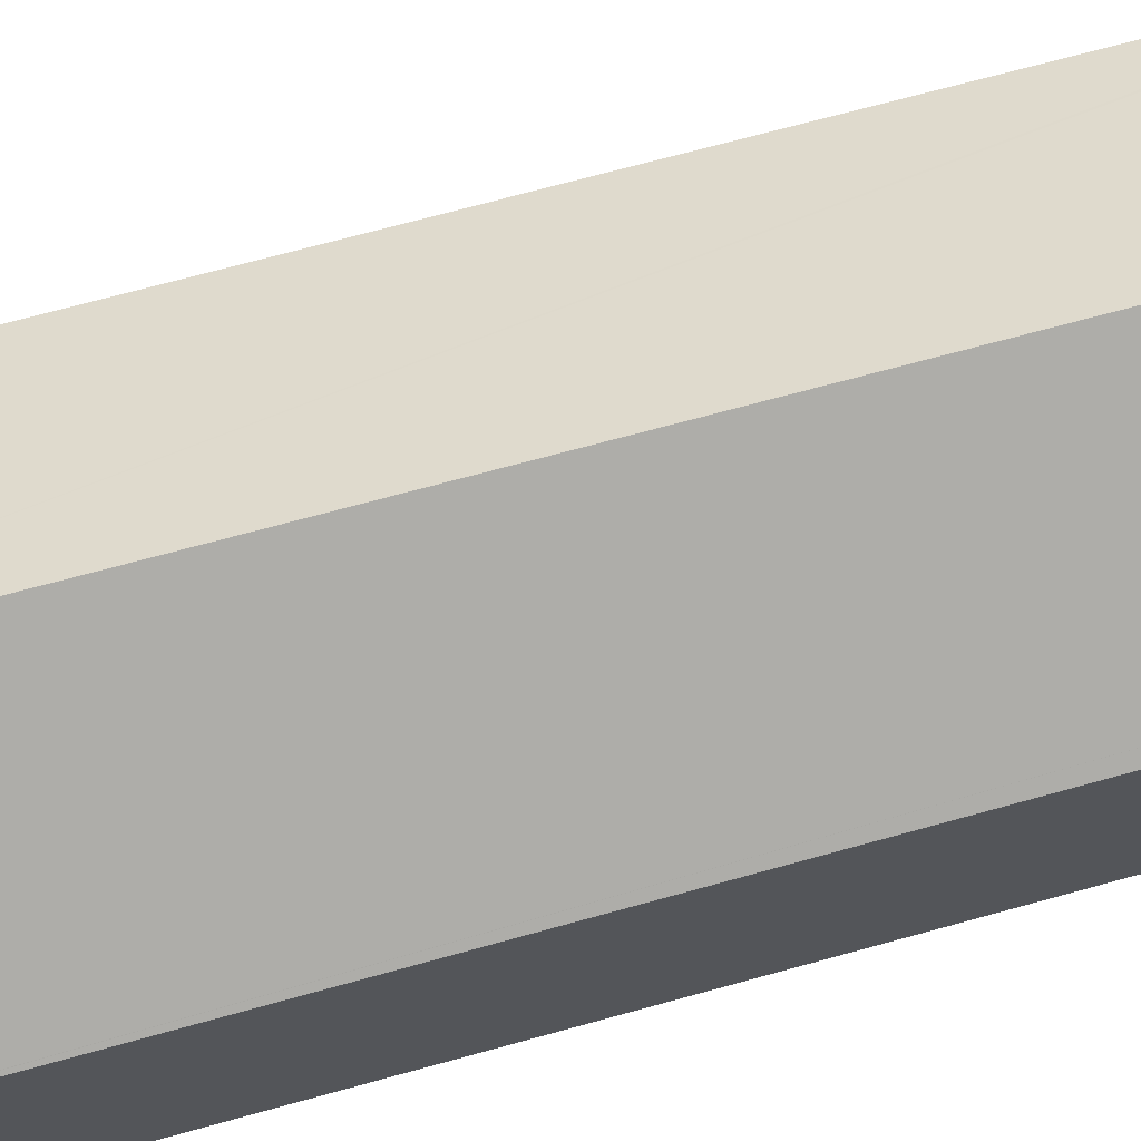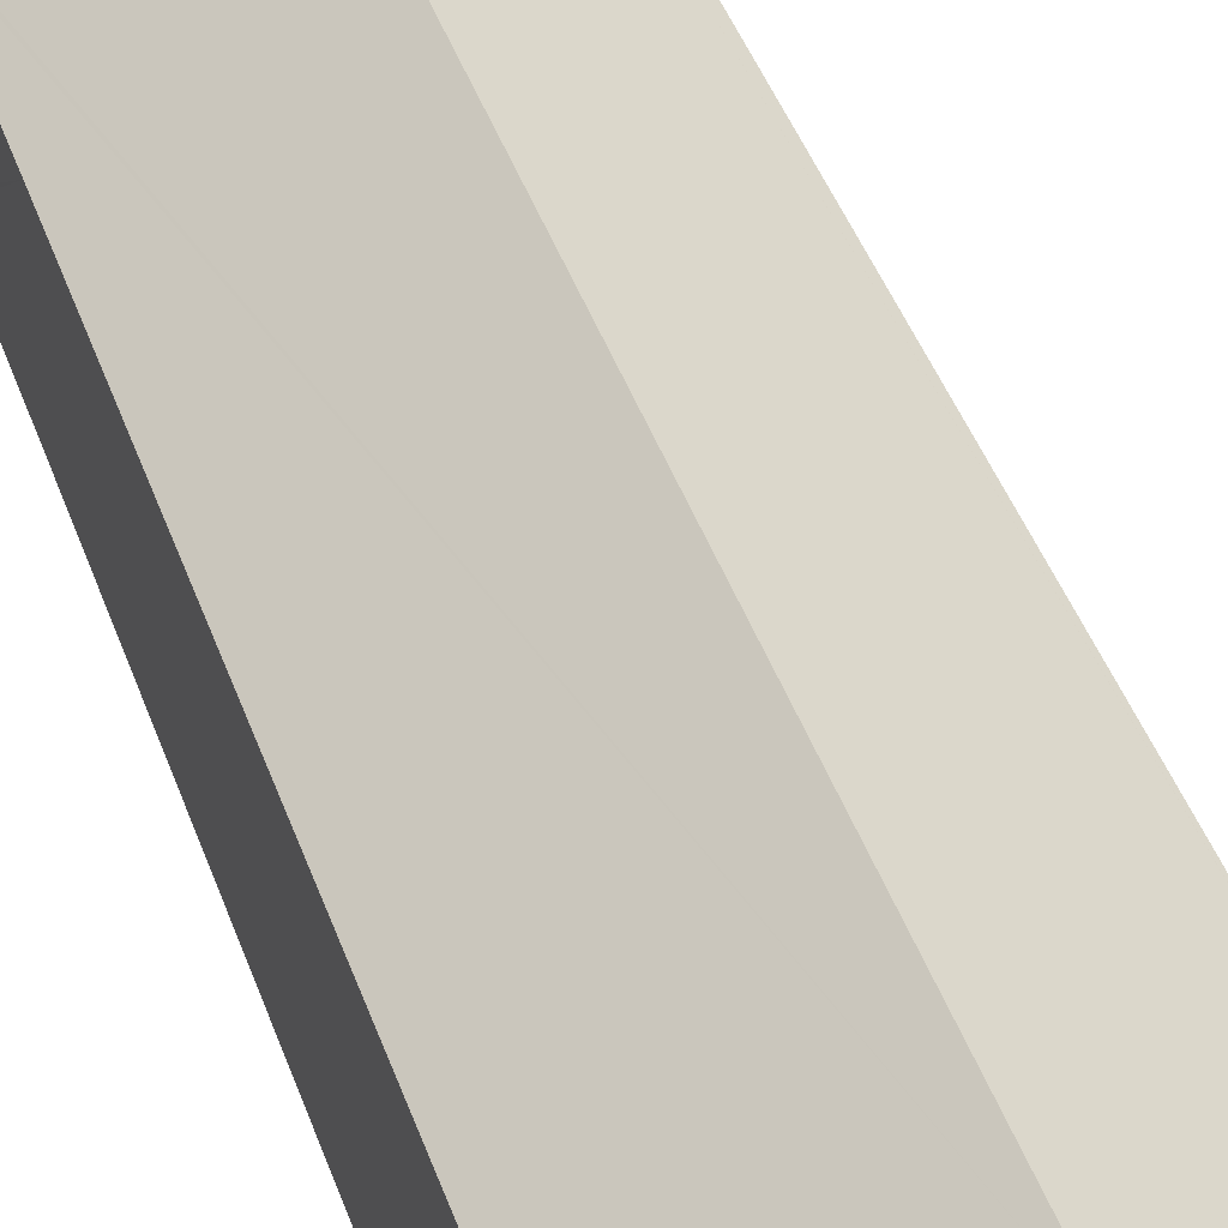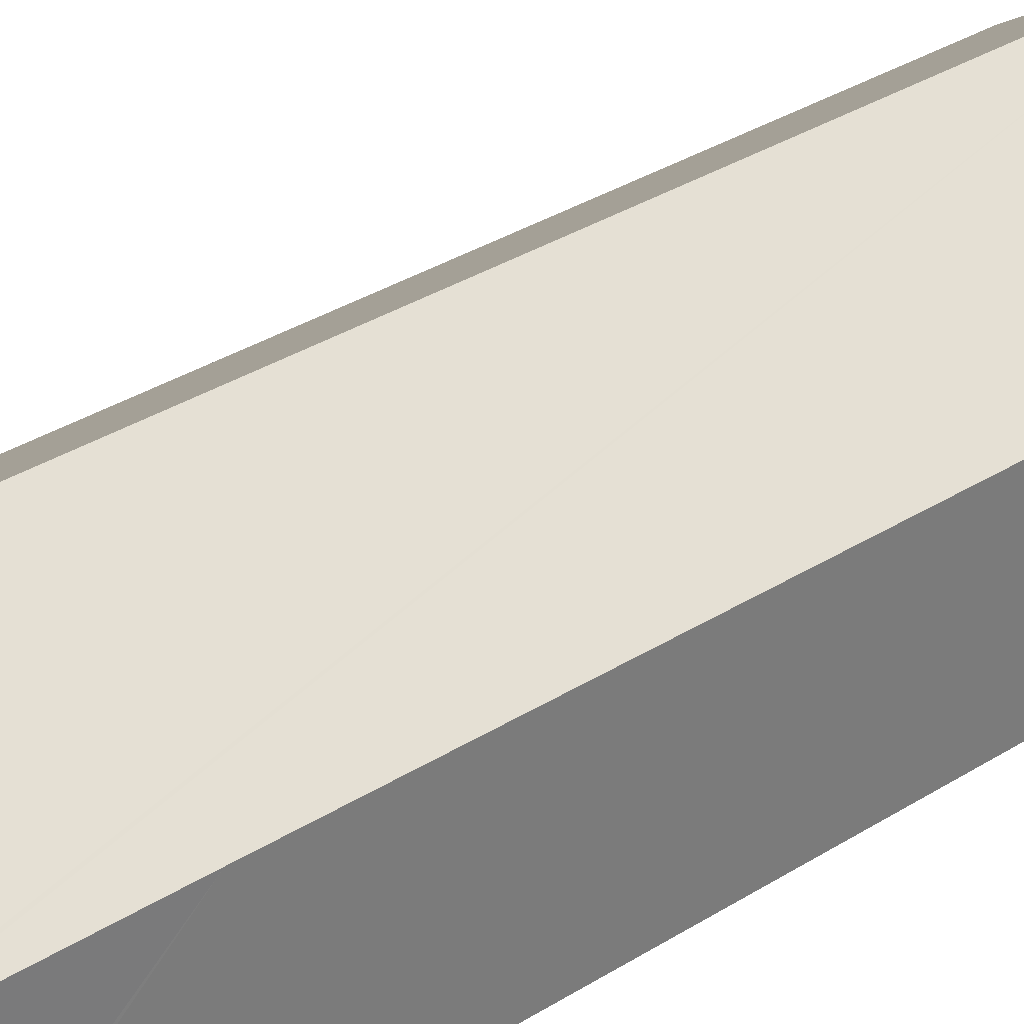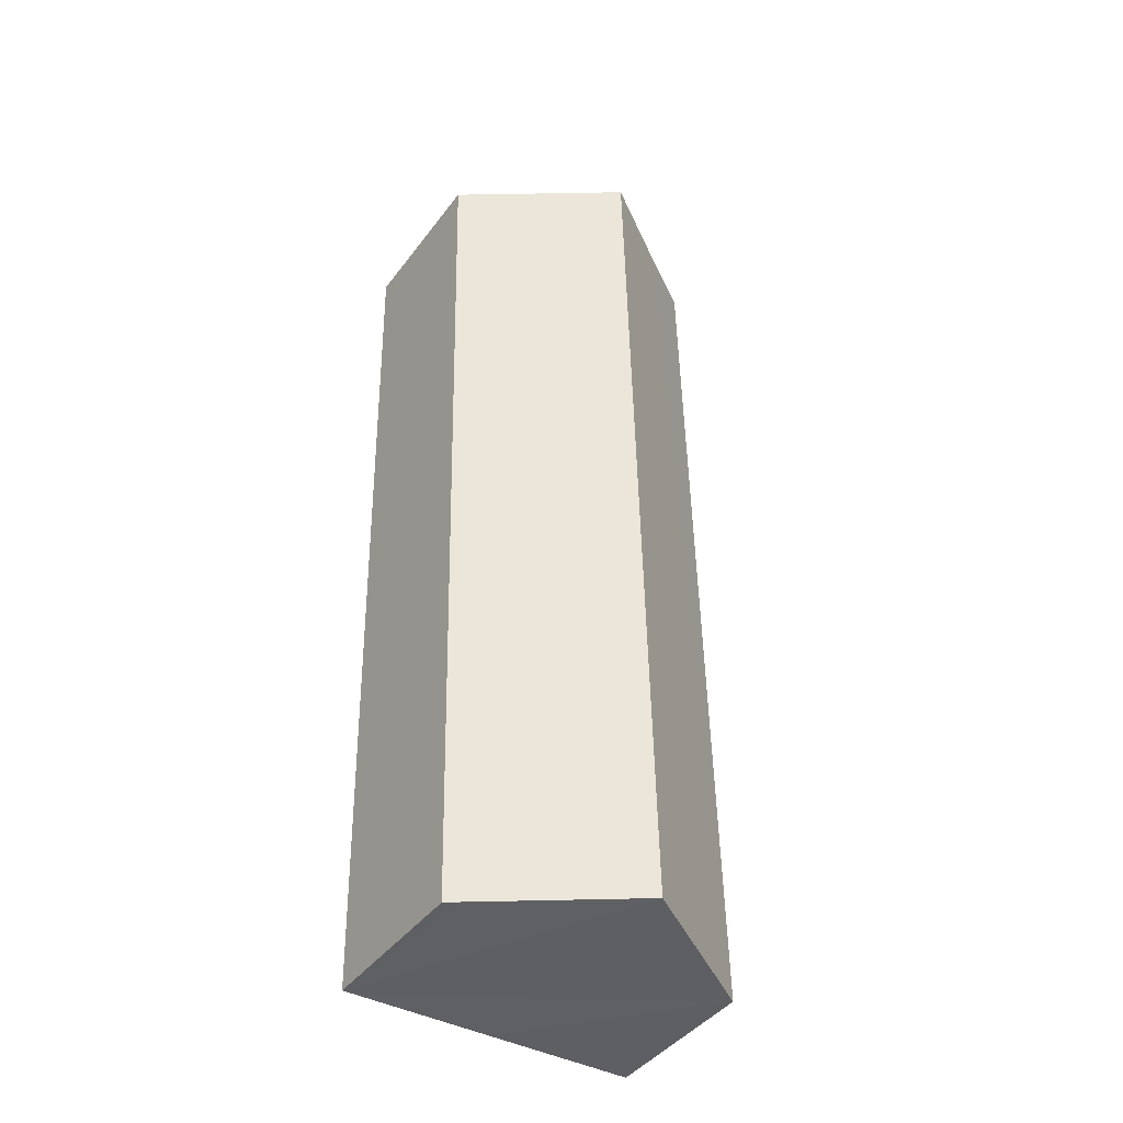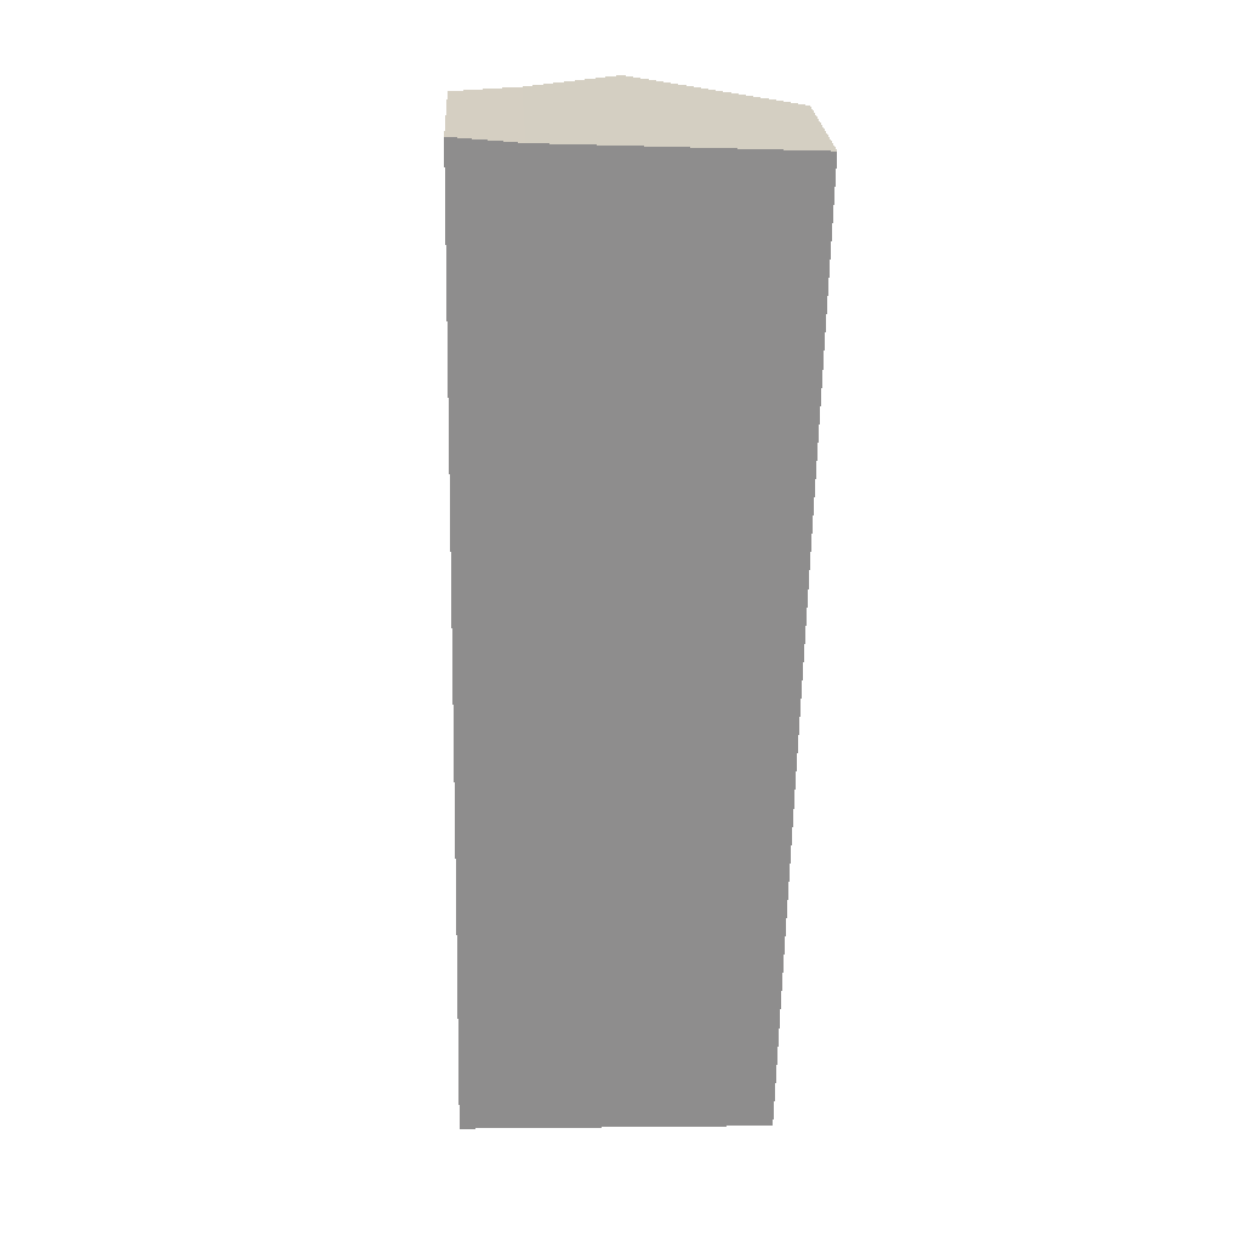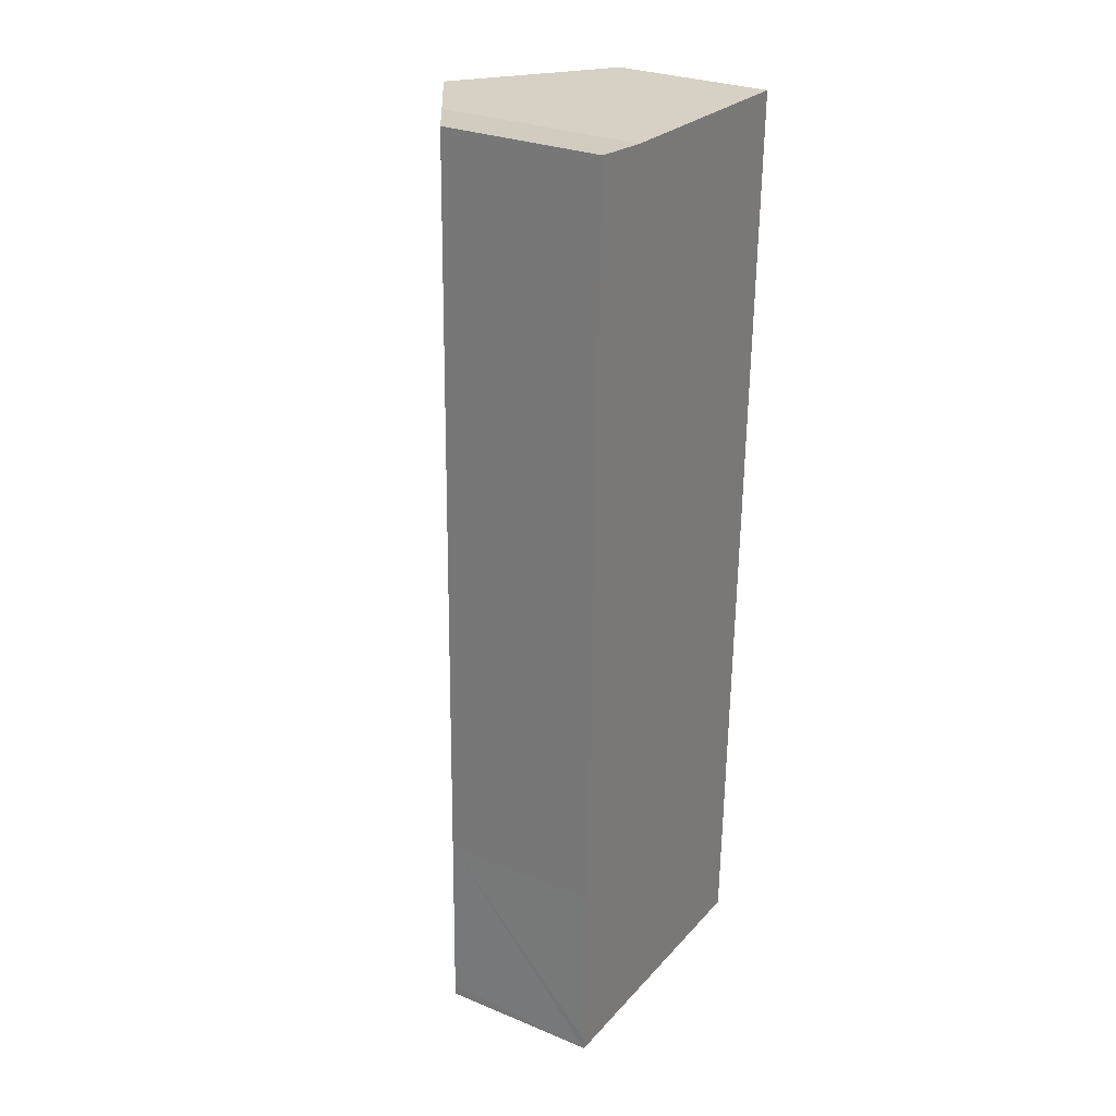
<metadata>
{"format":"obj","ext":"obj","renderer":"f3d","projection":"perspective","resolution":1024,"background":"white","views":[{"elev":70.3,"azim":75.8,"up":"+Y"},{"elev":45.1,"azim":-18.1,"up":"+Y"},{"elev":33.3,"azim":-129.8,"up":"+Y"},{"elev":-43.3,"azim":145.9,"up":"+Z"},{"elev":25.6,"azim":-3.1,"up":"+Z"},{"elev":28.3,"azim":-58.2,"up":"+Z"}]}
</metadata>
<code>
v  6.692 3.947 -0.208
v  7.438 3.719 21.06
v  6.939 3.781 -0.217
v  7.451 3.717 21.56
v  3.909 6.095 21.7
v  3.492 6.095 -0.109
v  0 3.751 2.297e-16
v  0.001 3.748 0.251
v  0.087 3.752 4.443
v  1.863 4.721 21.78
v  0.419 3.751 21.91
v  0 0 0
v  0.001 -1.537e-17 0.251
v  0.087 -2.721e-16 4.443
v  0.419 -1.342e-15 21.91
v  1.863 -1.333e-15 21.78
v  7.451 -1.32e-15 21.56
v  3.909 -1.329e-15 21.7
v  6.939 1.329e-17 -0.217
v  7.438 -1.289e-15 21.06
v  6.692 1.274e-17 -0.208
v  3.492 6.674e-18 -0.109
g defaultobject
f 1 2 3
f 2 1 4
f 4 1 5
f 5 1 6
f 7 5 6
f 5 7 8
f 5 8 9
f 5 9 10
f 10 9 11
f 12 8 7
f 8 12 9
f 9 12 13
f 9 13 14
f 9 14 11
f 11 14 15
f 11 16 10
f 16 11 15
f 10 4 5
f 4 10 16
f 4 16 17
f 17 16 18
f 17 2 4
f 2 17 3
f 3 17 19
f 19 17 20
f 19 1 3
f 1 19 6
f 6 19 7
f 7 19 21
f 7 21 22
f 7 22 12
f 14 16 15
f 16 14 18
f 18 14 17
f 17 14 20
f 20 14 19
f 19 14 13
f 19 13 21
f 21 13 12
f 21 12 22

</code>
